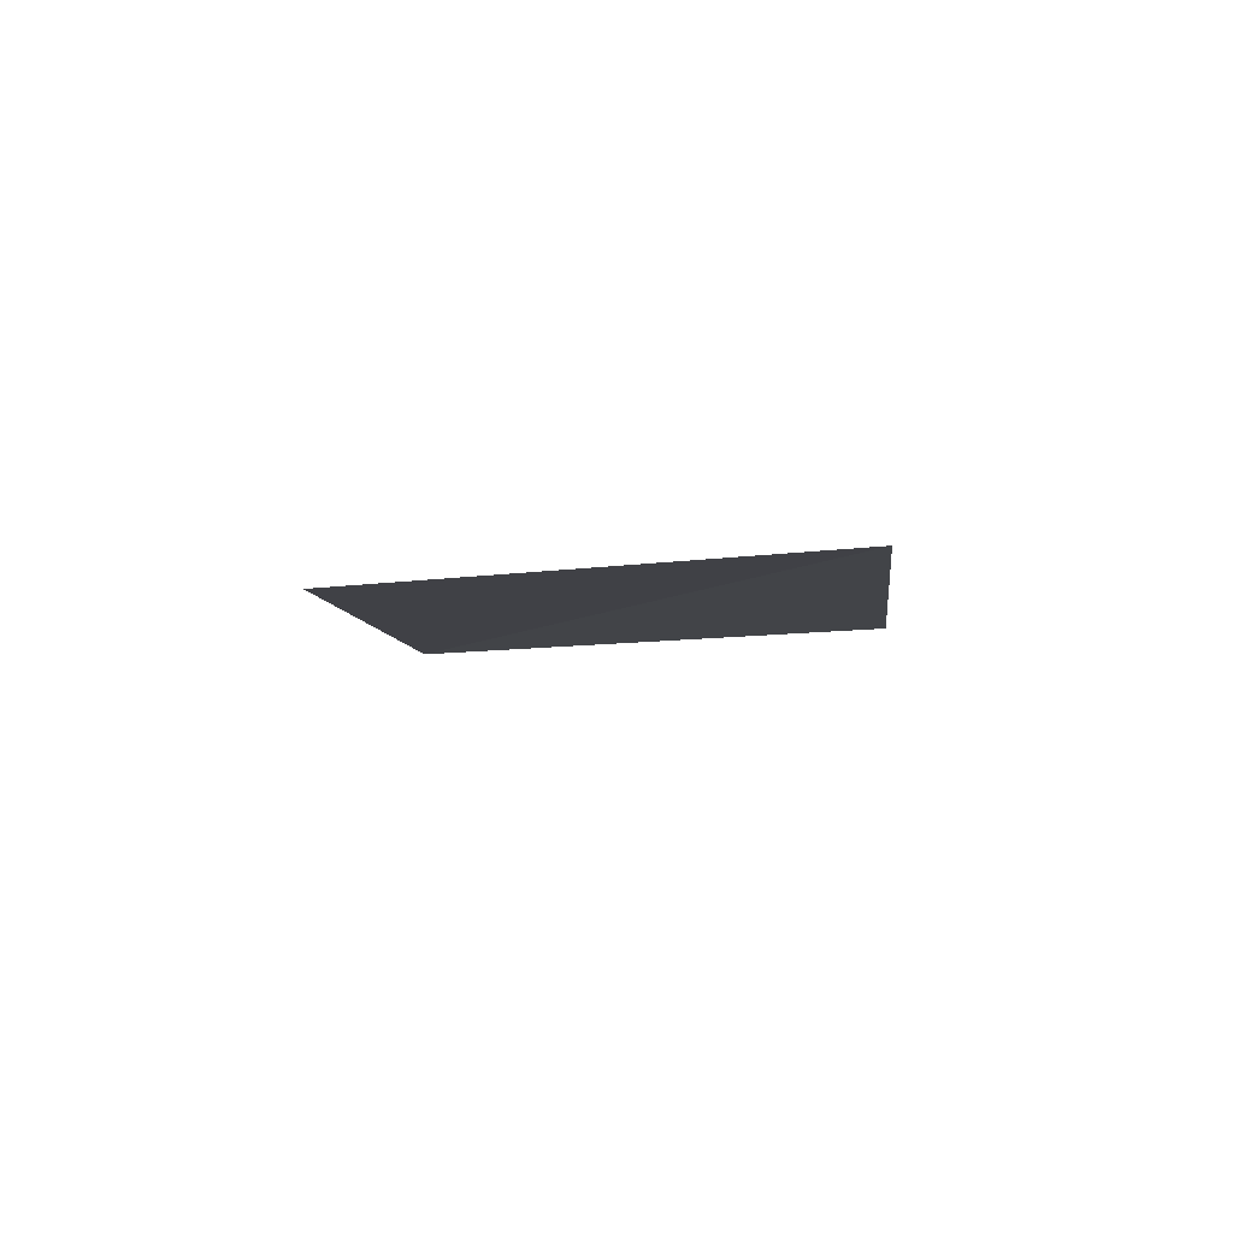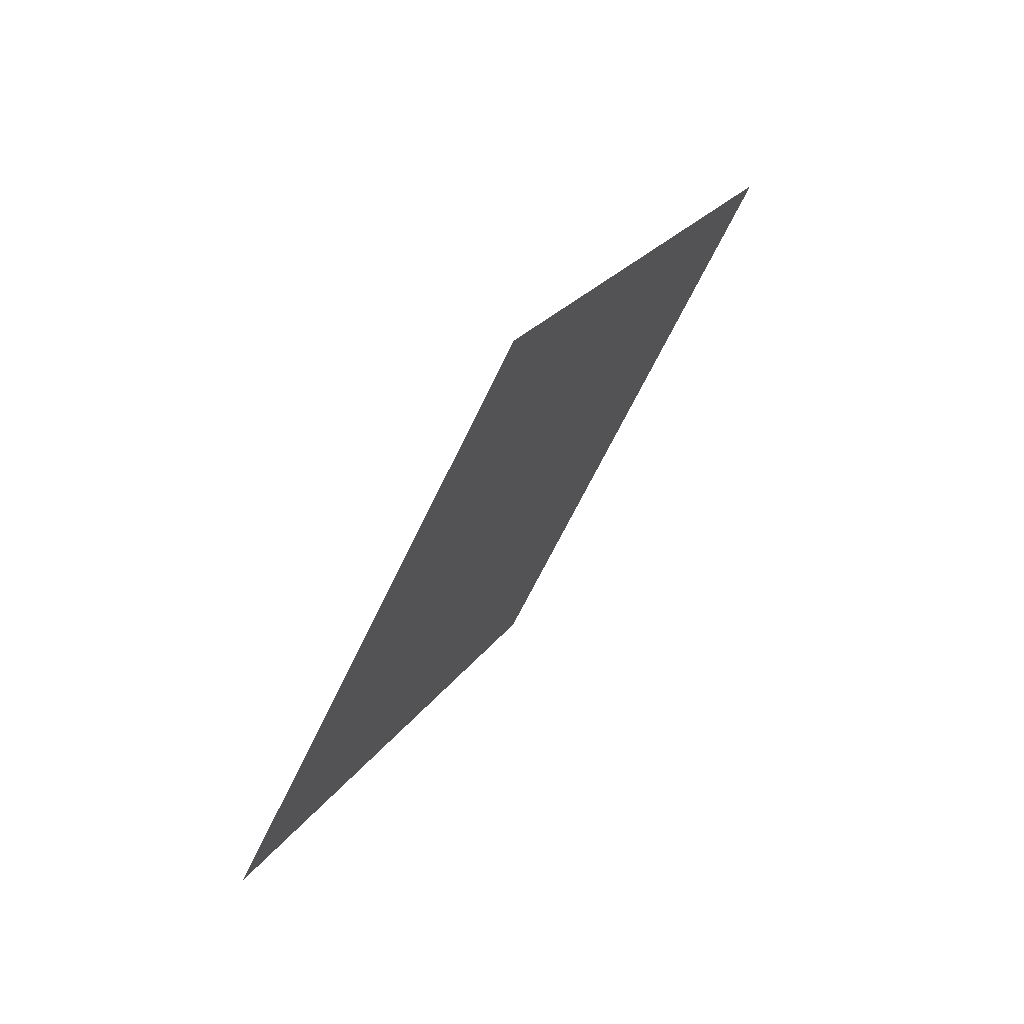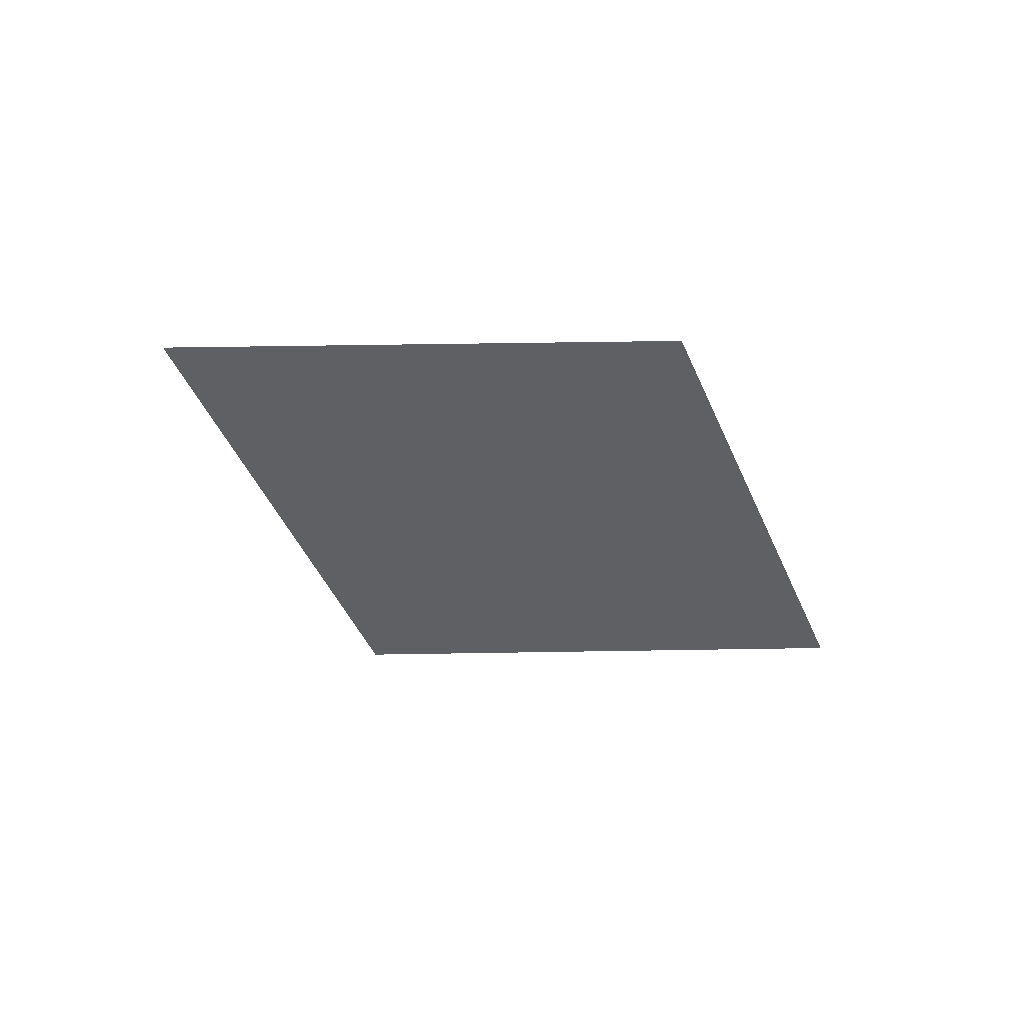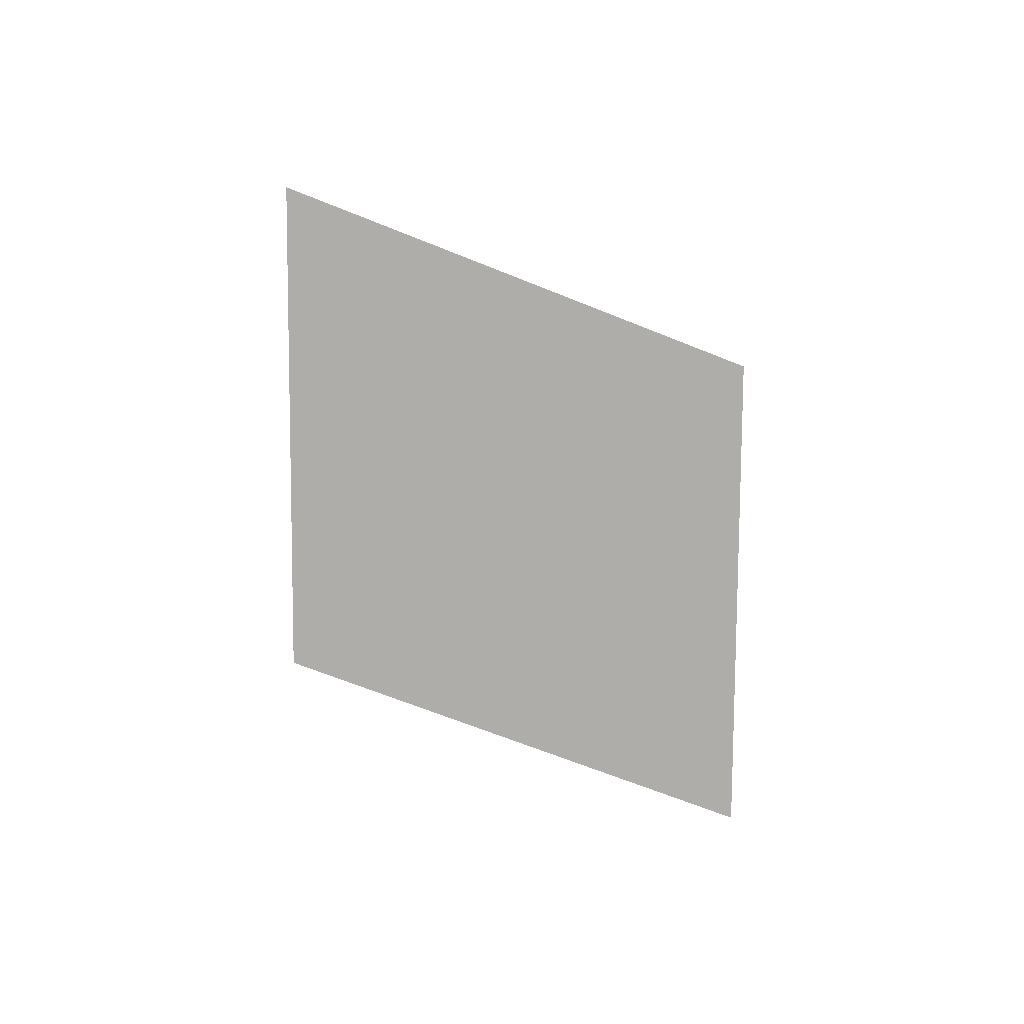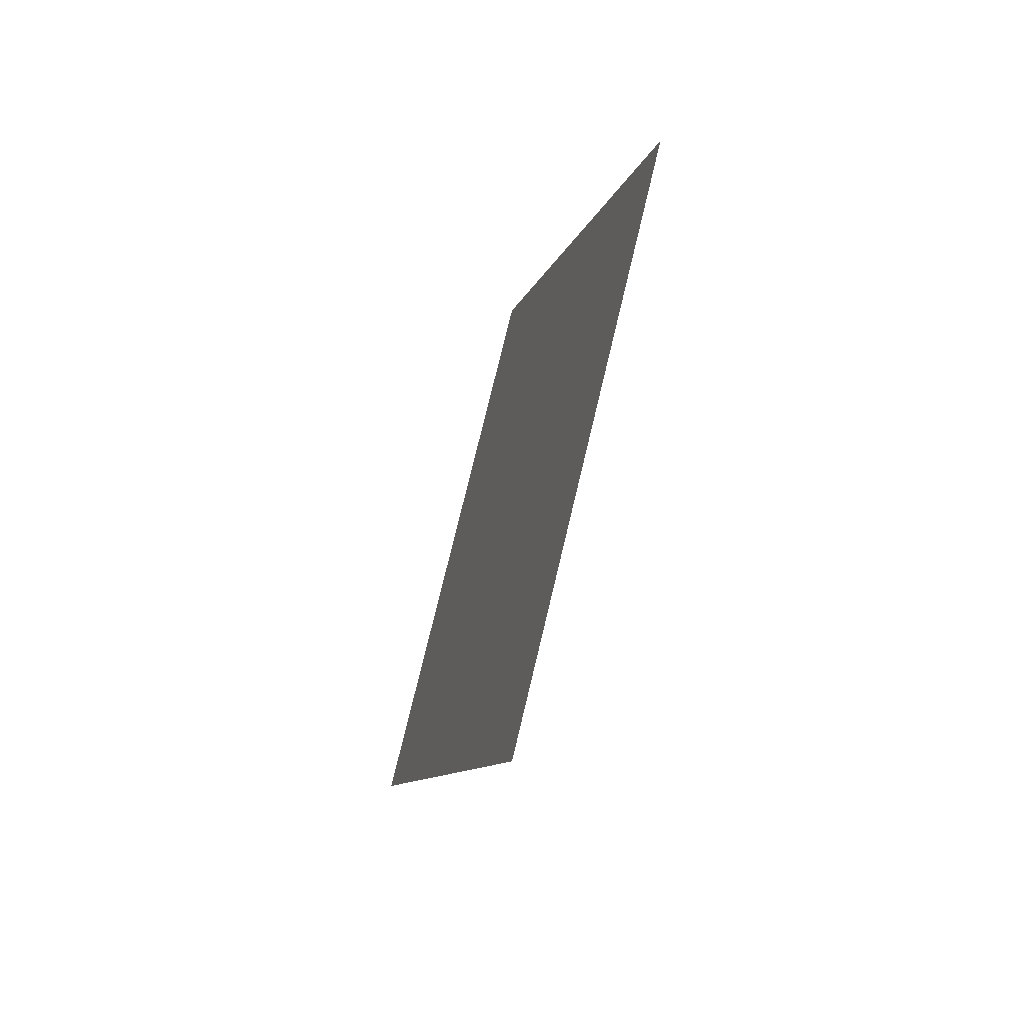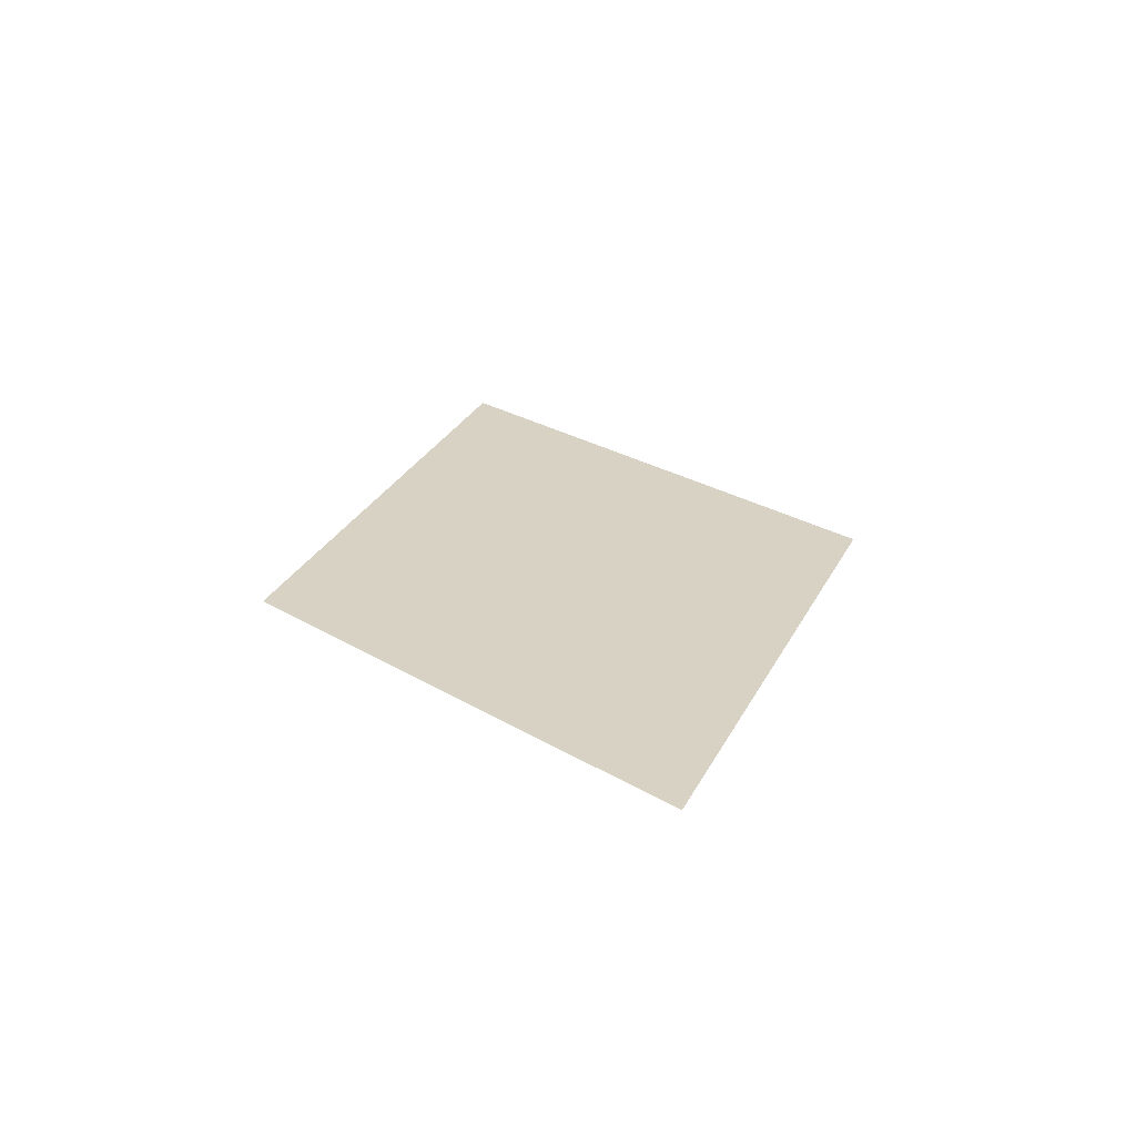
<metadata>
{"format":"obj","ext":"obj","renderer":"f3d","projection":"perspective","resolution":1024,"background":"white","views":[{"elev":-6.9,"azim":61.6,"up":"+Y"},{"elev":64.3,"azim":-56.9,"up":"+Z"},{"elev":-43.2,"azim":-33.5,"up":"+Y"},{"elev":-77.6,"azim":-55.4,"up":"+Y"},{"elev":-45.5,"azim":73.4,"up":"+Z"},{"elev":27.5,"azim":77.2,"up":"+Y"}]}
</metadata>
<code>
o 1872
v 2161 1870 12.19
v 2161 1870 12.19
v 2161 1870 12.19
v 2161 1870 12.19
v 2161 1870 12.2
v 2161 1870 12.19
v 2161 1870 12.19
v 2161 1870 12.19
f 1 2 3
f 4 2 5
f 1 6 7
f 8 6 5

</code>
